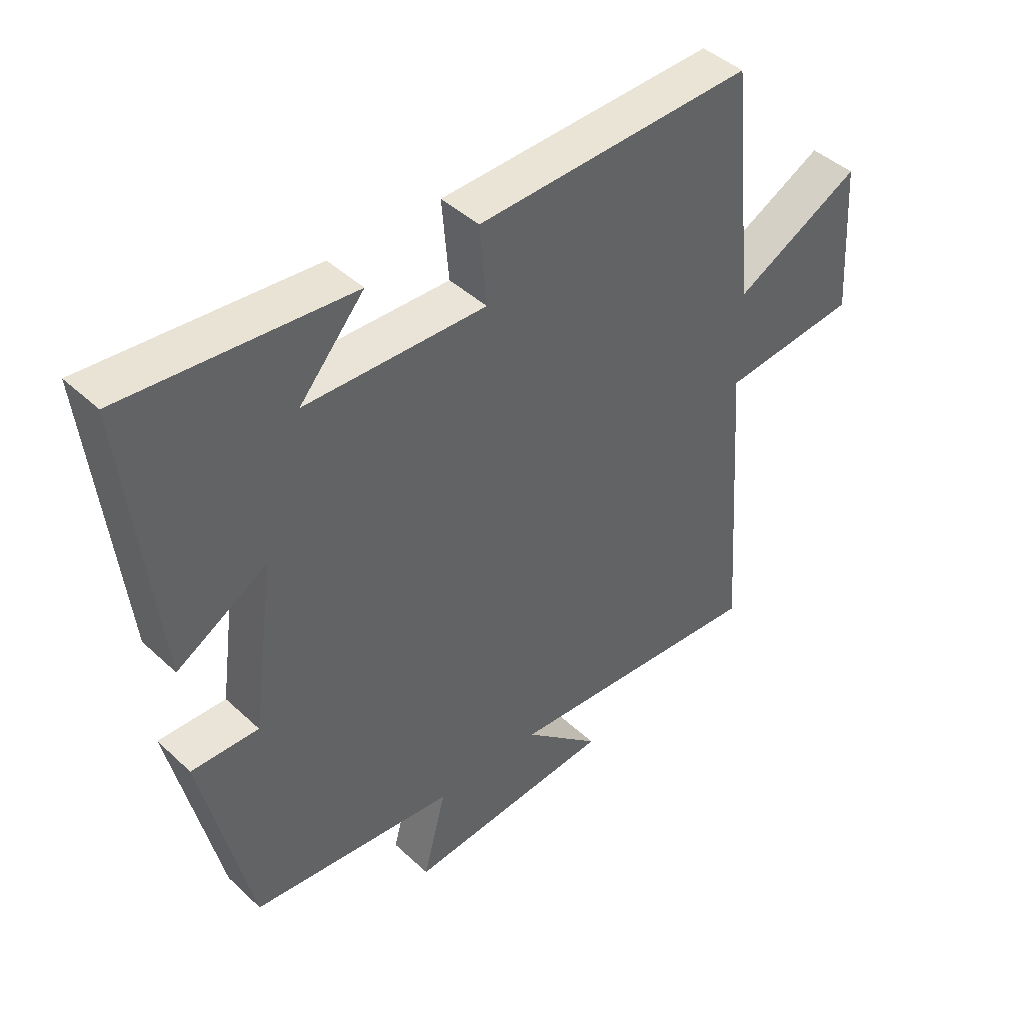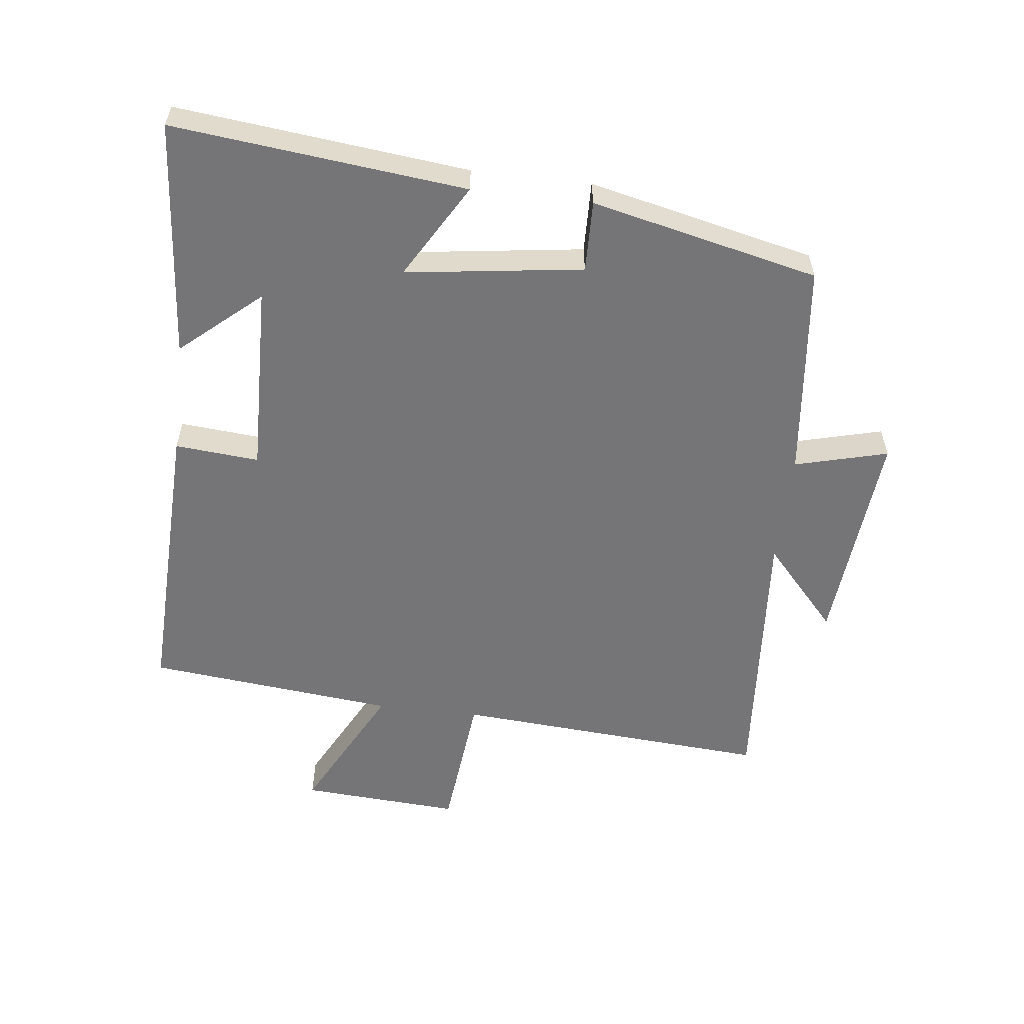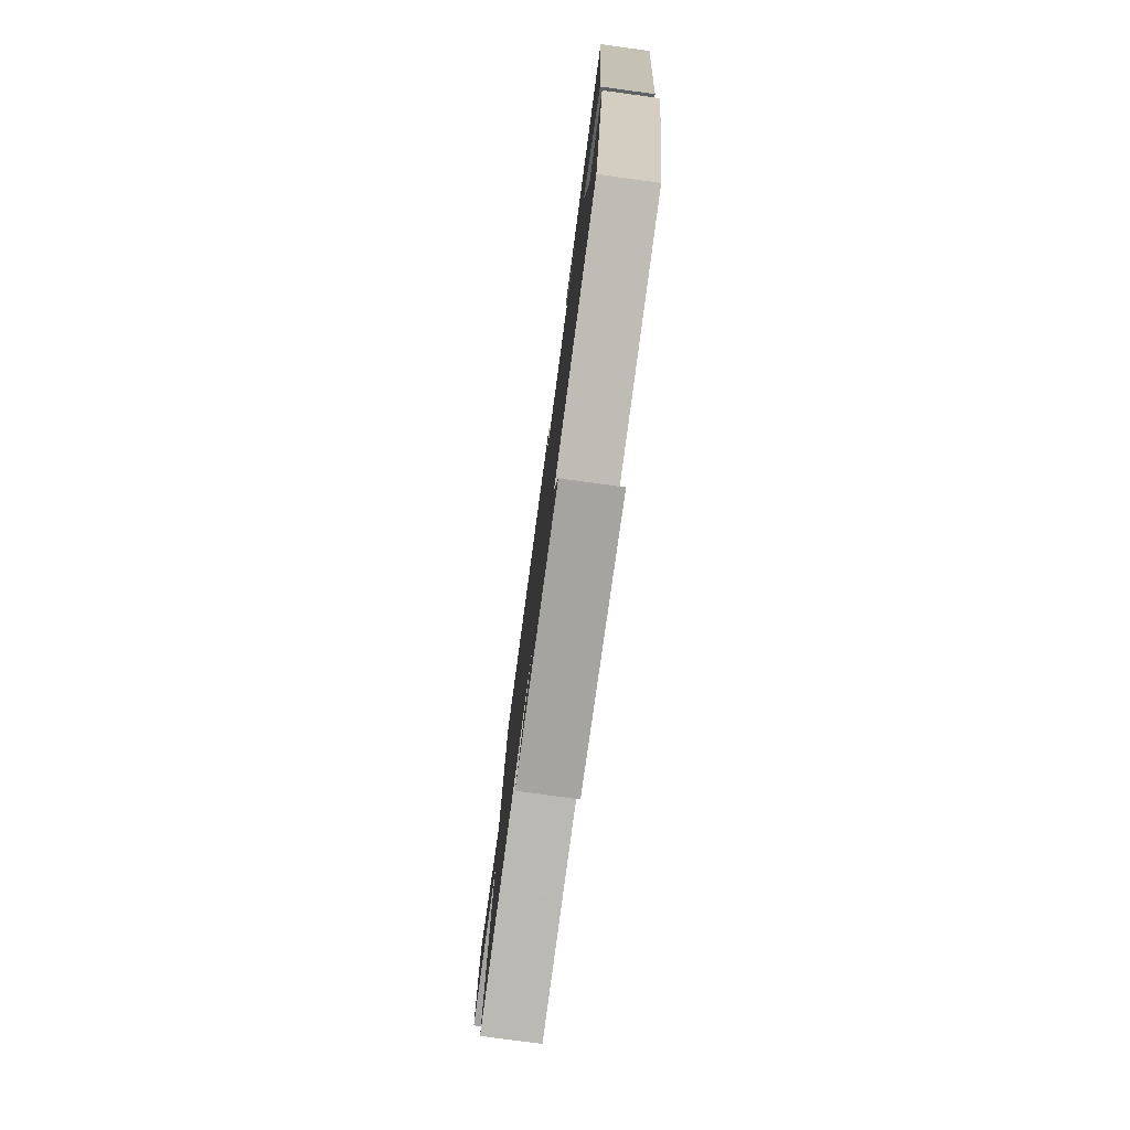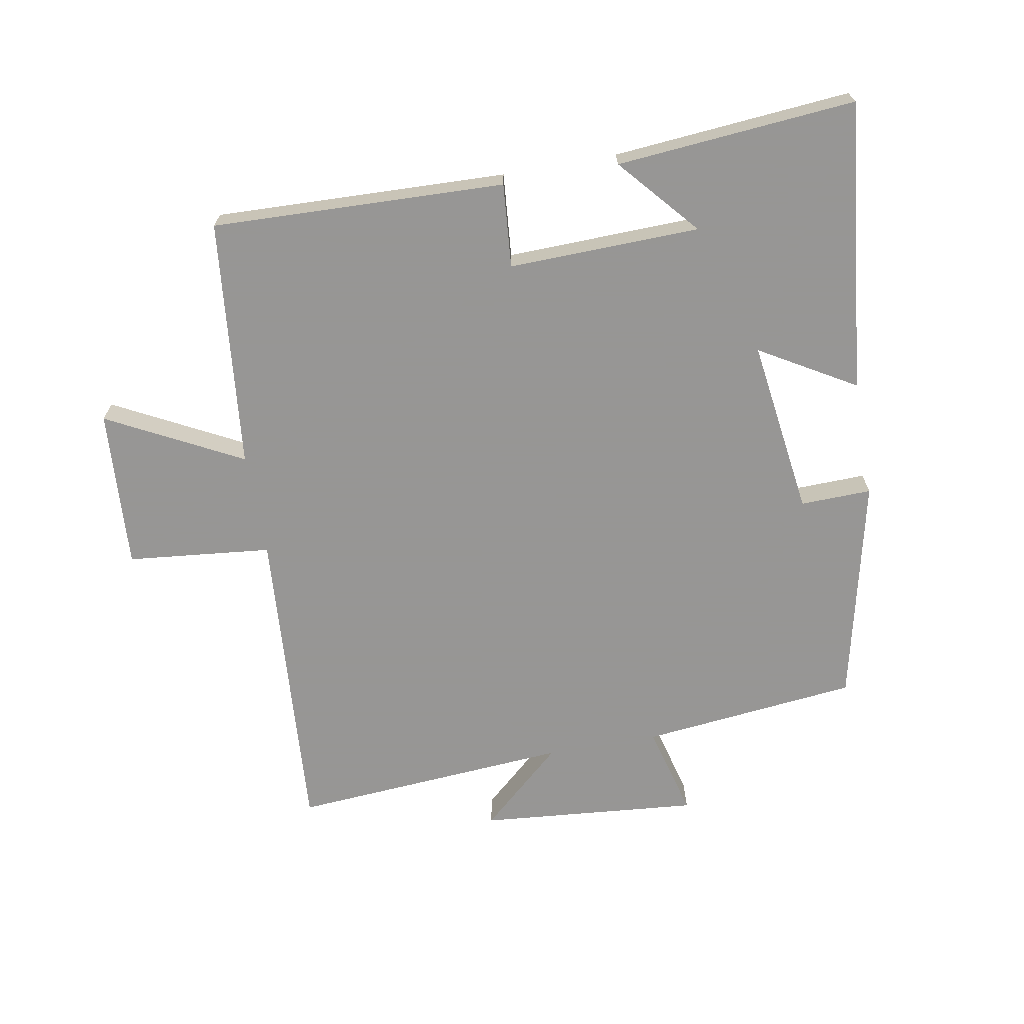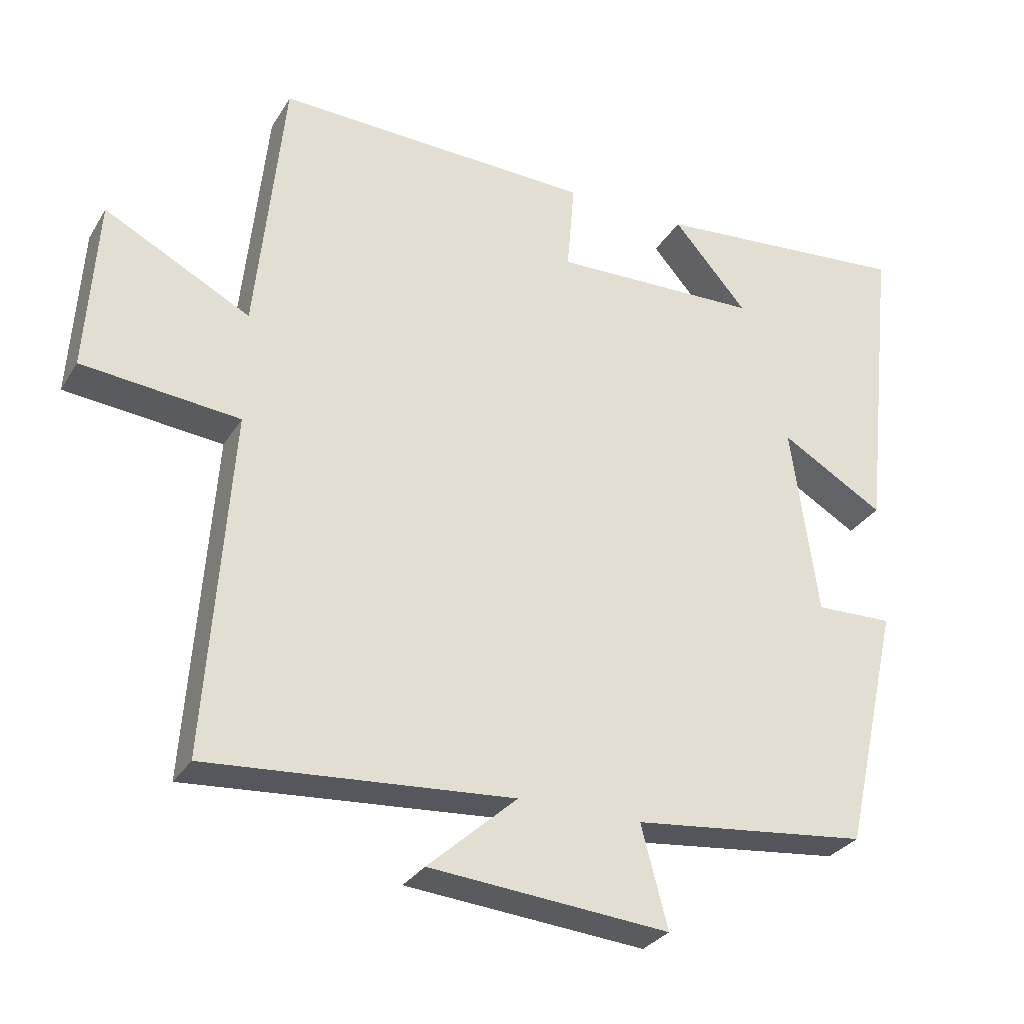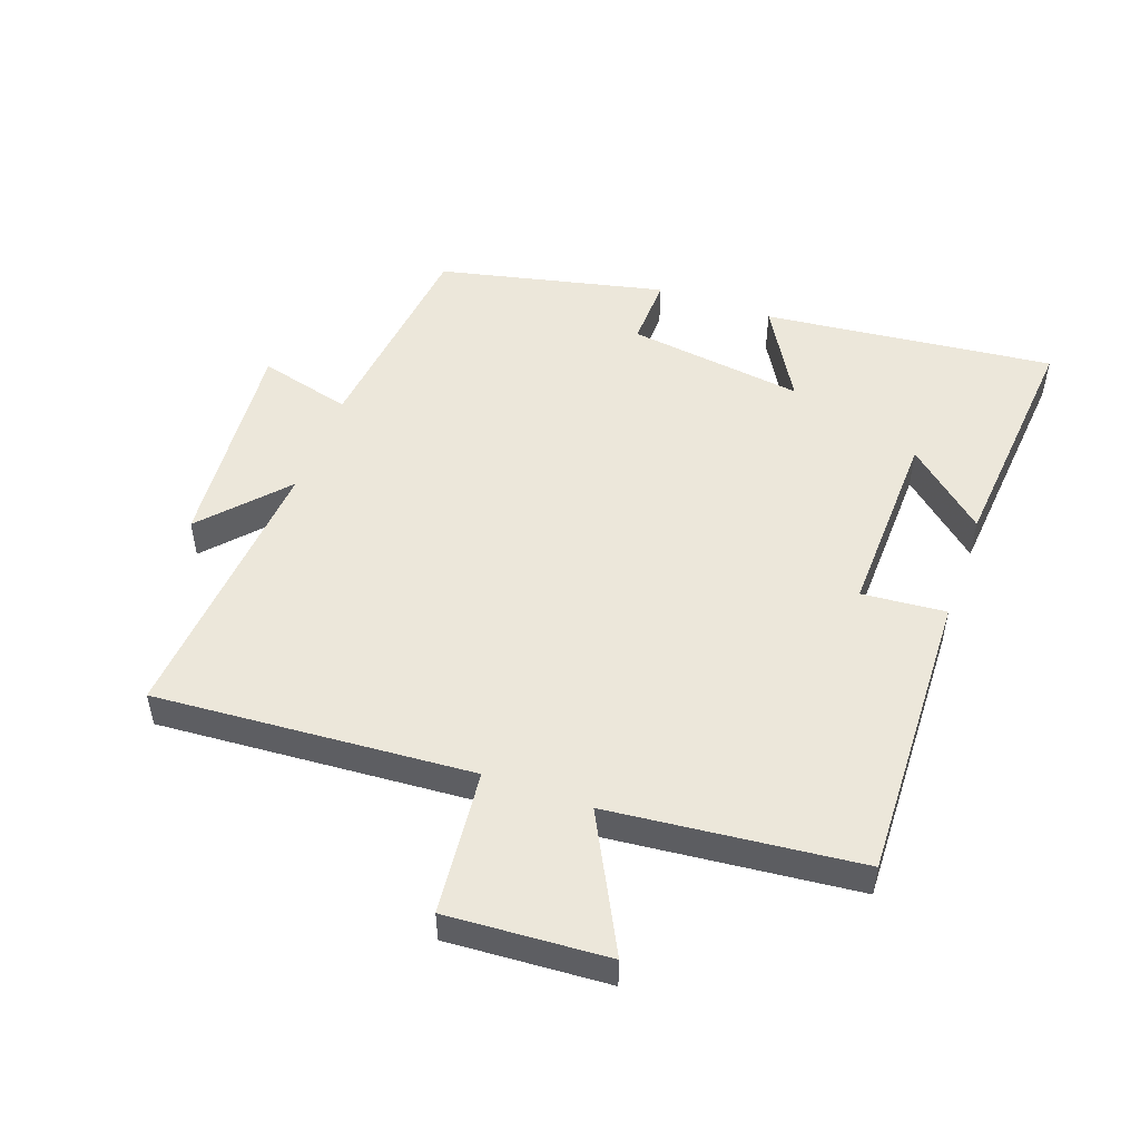
<metadata>
{"format":"obj","ext":"obj","renderer":"f3d","projection":"perspective","resolution":1024,"background":"white","views":[{"elev":43.6,"azim":137.4,"up":"+Z"},{"elev":-56.6,"azim":83.2,"up":"+Y"},{"elev":-78.5,"azim":82.3,"up":"+Z"},{"elev":-67.8,"azim":10.1,"up":"+Y"},{"elev":-29.9,"azim":-26.0,"up":"+Z"},{"elev":50.5,"azim":-70.2,"up":"+Y"}]}
</metadata>
<code>
v -0.535 0.07 -0.533
v -0.5 0.07 -0.038
v -0.726 0.07 -0.015
v -0.71 0.07 0.235
v -0.5 0.07 0.126
v -0.46 0.07 0.515
v -0.003 0.07 0.5
v -0.014 0.07 0.369
v 0.284 0.07 0.377
v 0.177 0.07 0.5
v 0.549 0.07 0.532
v 0.5 0.07 0.077
v 0.351 0.07 0.164
v 0.389 0.07 -0.112
v 0.5 0.07 -0.109
v 0.42 0.07 -0.463
v 0.081 0.07 -0.5
v 0.119 0.07 -0.645
v -0.225 0.07 -0.615
v -0.097 0.07 -0.5
v -0.535 0 -0.533
v -0.5 0 -0.038
v -0.726 0 -0.015
v -0.71 0 0.235
v -0.5 0 0.126
v -0.46 0 0.515
v -0.003 0 0.5
v -0.014 0 0.369
v 0.284 0 0.377
v 0.177 0 0.5
v 0.549 0 0.532
v 0.5 0 0.077
v 0.351 0 0.164
v 0.389 0 -0.112
v 0.5 0 -0.109
v 0.42 0 -0.463
v 0.081 0 -0.5
v 0.119 0 -0.645
v -0.225 0 -0.615
v -0.097 0 -0.5
f 17 18 19 20
f 16 17 20
f 15 16 20
f 14 15 20
f 20 1 2
f 14 20 2
f 13 14 2
f 11 12 13
f 9 10 11
f 9 11 13
f 13 2 3
f 9 13 3
f 8 9 3
f 5 6 7 8
f 3 4 5
f 3 5 8
f 40 39 38 37
f 40 37 36
f 40 36 35
f 40 35 34
f 22 21 40
f 22 40 34
f 22 34 33
f 33 32 31
f 31 30 29
f 33 31 29
f 23 22 33
f 23 33 29
f 23 29 28
f 28 27 26 25
f 25 24 23
f 28 25 23
f 1 21 22 2
f 2 22 23 3
f 3 23 24 4
f 4 24 25 5
f 5 25 26 6
f 6 26 27 7
f 7 27 28 8
f 8 28 29 9
f 9 29 30 10
f 10 30 31 11
f 11 31 32 12
f 12 32 33 13
f 13 33 34 14
f 14 34 35 15
f 15 35 36 16
f 16 36 37 17
f 17 37 38 18
f 18 38 39 19
f 19 39 40 20
f 20 40 21 1

</code>
